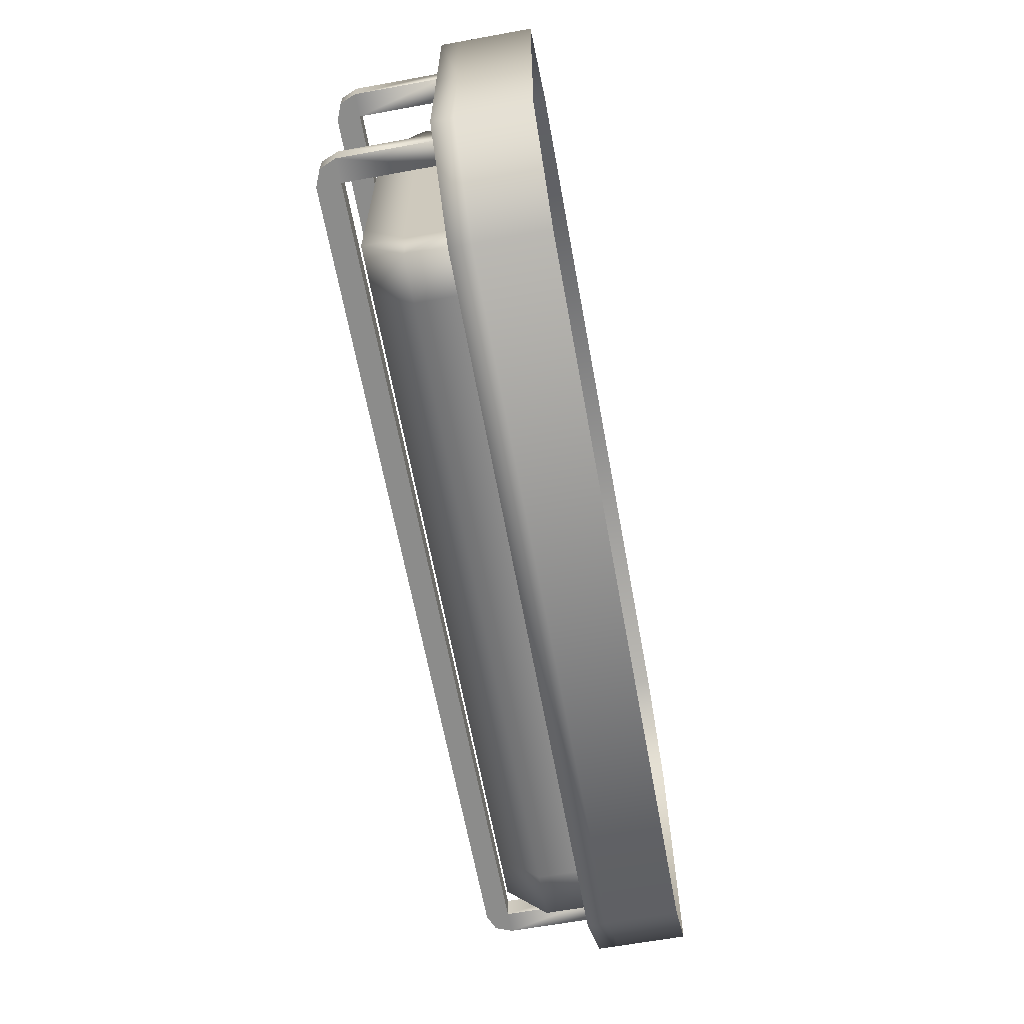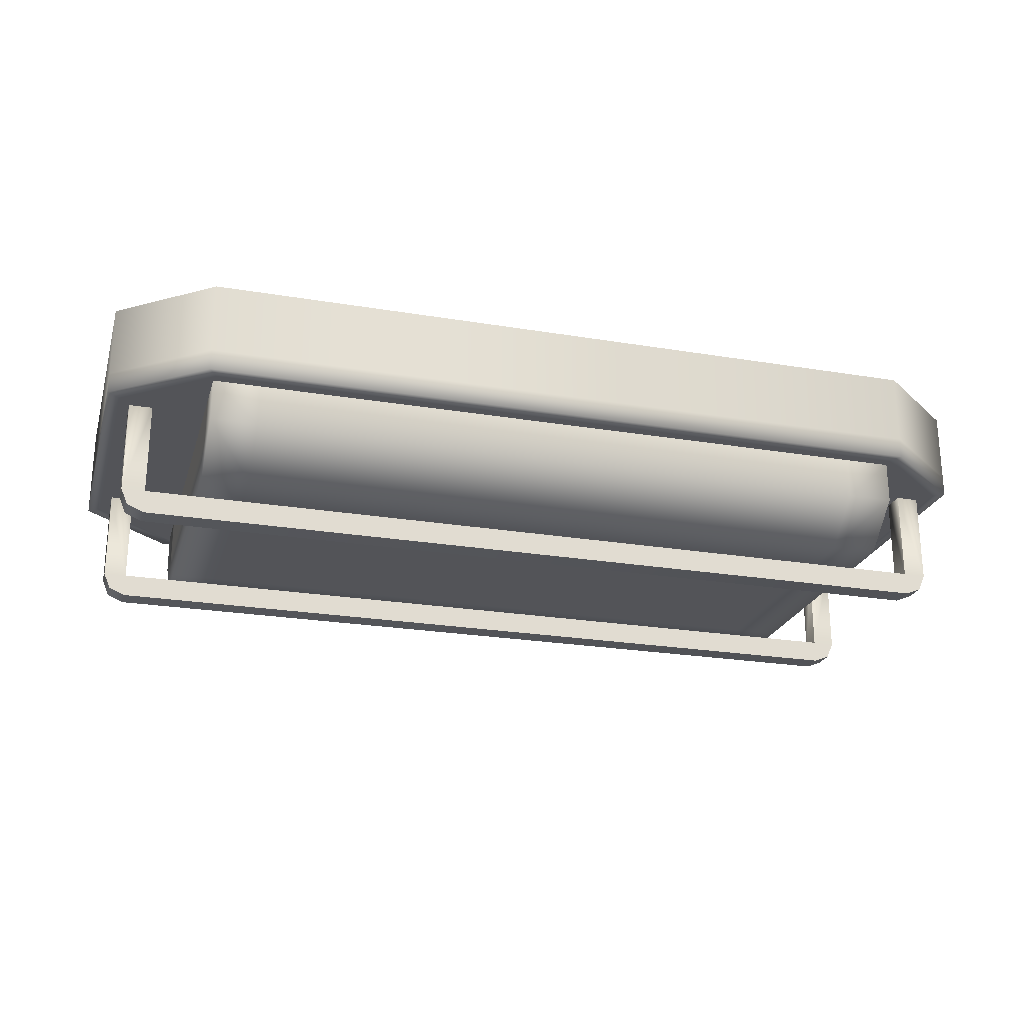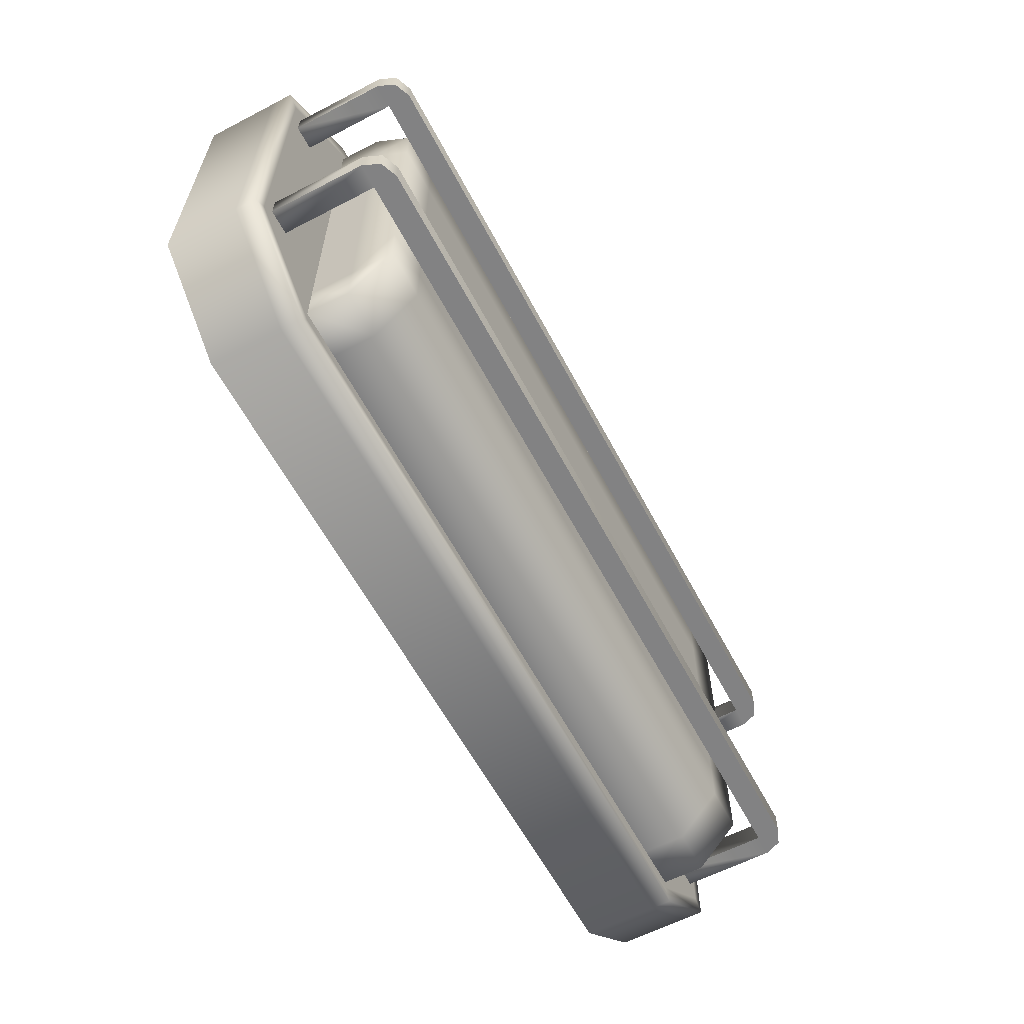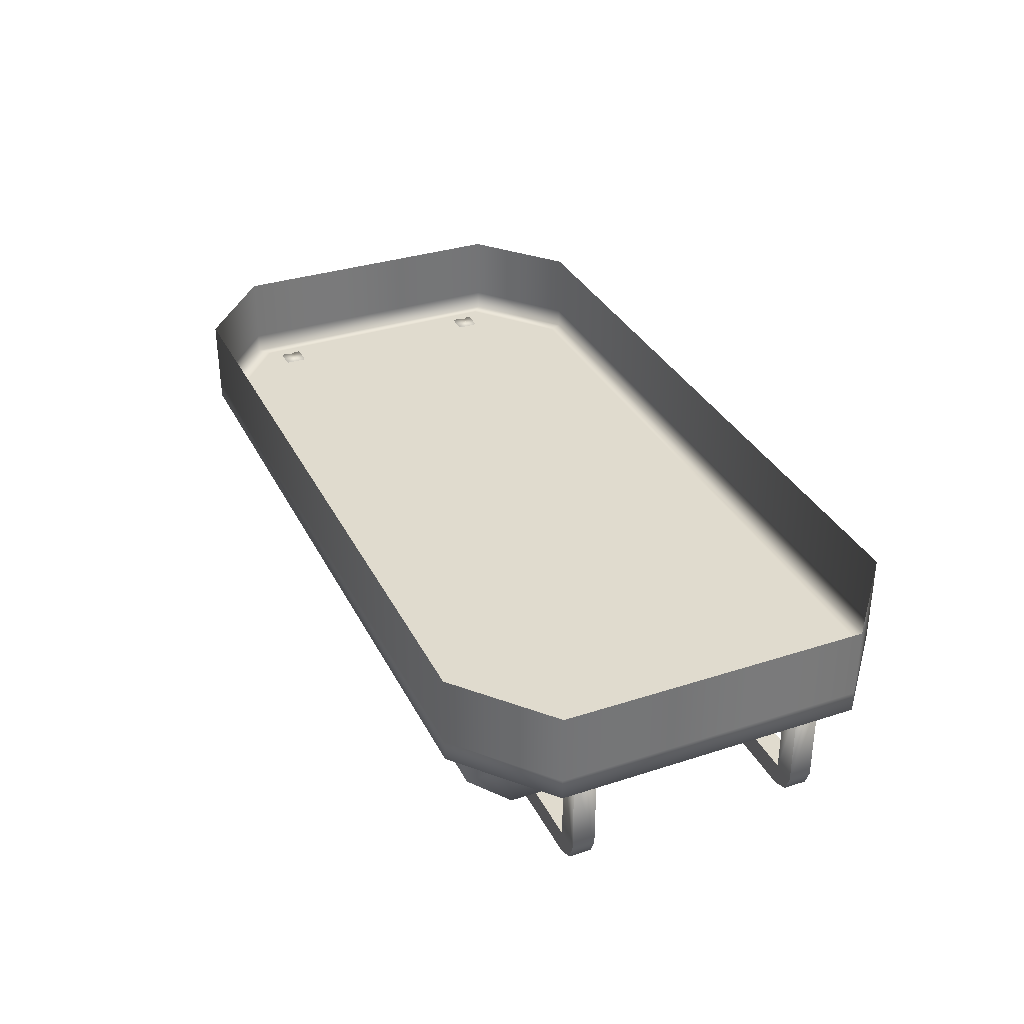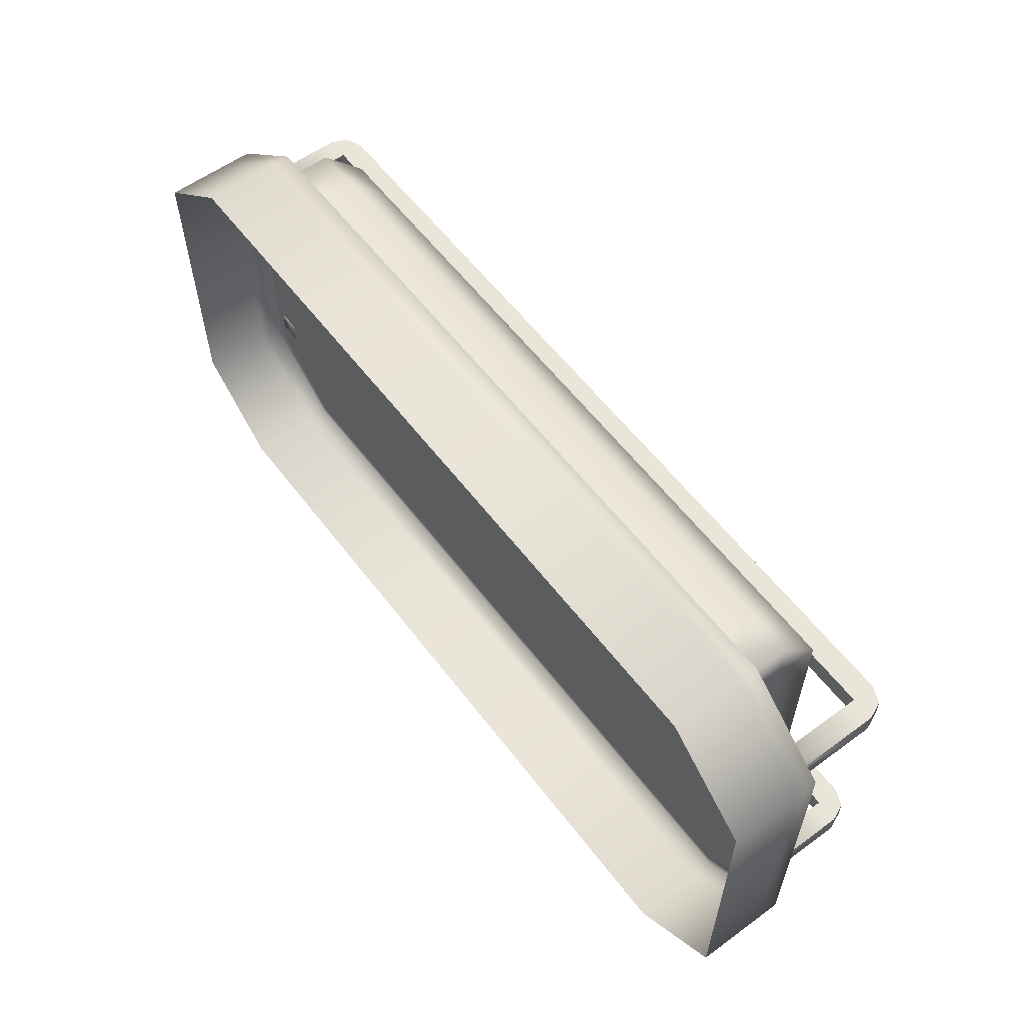
<metadata>
{"format":"obj","ext":"obj","renderer":"f3d","projection":"perspective","resolution":1024,"background":"white","views":[{"elev":-64.1,"azim":-79.6,"up":"+Y"},{"elev":-23.5,"azim":164.3,"up":"+Z"},{"elev":-60.8,"azim":117.9,"up":"+Y"},{"elev":33.7,"azim":66.2,"up":"+Z"},{"elev":58.4,"azim":53.0,"up":"+Y"}]}
</metadata>
<code>
g Plane
v 0.3 -0.1 -0.04644
v 0.3 -0.1 -0.06
v 0.24 -0.15 -0.06
v 0.24 -0.15 -0.04644
v 0.3 -0.1 0
v 0 -0.15 -0.06
v 0.24 -0.15 0
v 0 -0.15 -0.04644
v 0 -0.15 0
v 0.3 0 -0.04644
v 0.3 0 -0.06
v 0.3 -0.1 -0.06
v 0.3 -0.1 -0.04644
v 0.3 0 0
v 0.3 -0.1 0
v 0.24 -0.15 -0.06
v 0 -0.1411 -0.06
v 0 -0.15 -0.06
v 0.2351 -0.1411 -0.06
v 0.3 -0.1 -0.06
v 0 -0.09357 -0.06
v 0.2921 -0.09357 -0.06
v 0.3 0 -0.06
v 0 0 -0.06
v 0.2921 0 -0.06
v 0.27 -0.07 -0.06
v 0.285 -0.07 -0.06
v 0.285 -0.085 -0.06
v 0.27 -0.085 -0.06
v 0.27 -0.085 -0.06
v 0.285 -0.085 -0.06
v 0.285 -0.085 -0.12
v 0.27 -0.085 -0.12
v 0.2806 -0.085 -0.1306
v 0.27 -0.085 -0.135
v 0 -0.085 -0.12
v 0 -0.085 -0.135
v 0.285 -0.085 -0.06
v 0.285 -0.07 -0.06
v 0.285 -0.07 -0.12
v 0.285 -0.085 -0.12
v 0.2806 -0.085 -0.1306
v 0.2806 -0.07 -0.1306
v 0.285 -0.07 -0.06
v 0.27 -0.07 -0.06
v 0.27 -0.07 -0.12
v 0.285 -0.07 -0.12
v 0.2806 -0.07 -0.1306
v 0.27 -0.07 -0.135
v 0 -0.07 -0.135
v 0 -0.07 -0.12
v 0.27 -0.07 -0.06
v 0.27 -0.085 -0.06
v 0.27 -0.085 -0.12
v 0.27 -0.07 -0.12
v 0.2806 -0.07 -0.1306
v 0.27 -0.085 -0.135
v 0.2806 -0.085 -0.1306
v 0.27 -0.07 -0.135
v 0 -0.085 -0.135
v 0 -0.07 -0.135
v 0.27 -0.085 -0.12
v 0 -0.085 -0.12
v 0 -0.07 -0.12
v 0.27 -0.07 -0.12
v -0.3 -0.1 -0.04644
v -0.24 -0.15 -0.06
v -0.3 -0.1 -0.06
v -0.24 -0.15 -0.04644
v -0.3 -0.1 0
v 0 -0.15 -0.06
v -0.24 -0.15 0
v 0 -0.15 -0.04644
v 0 -0.15 0
v -0.3 0 -0.04644
v -0.3 -0.1 -0.06
v -0.3 0 -0.06
v -0.3 -0.1 -0.04644
v -0.3 0 0
v -0.3 -0.1 0
v -0.24 -0.15 -0.06
v 0 -0.15 -0.06
v 0 -0.1411 -0.06
v -0.2351 -0.1411 -0.06
v -0.3 -0.1 -0.06
v 0 -0.09357 -0.06
v -0.2921 -0.09357 -0.06
v -0.3 0 -0.06
v 0 0 -0.06
v -0.2921 0 -0.06
v -0.27 -0.07 -0.06
v -0.27 -0.085 -0.06
v -0.285 -0.085 -0.06
v -0.285 -0.07 -0.06
v -0.27 -0.085 -0.06
v -0.285 -0.085 -0.12
v -0.285 -0.085 -0.06
v -0.27 -0.085 -0.12
v -0.2806 -0.085 -0.1306
v -0.27 -0.085 -0.135
v 0 -0.085 -0.12
v 0 -0.085 -0.135
v -0.285 -0.085 -0.06
v -0.285 -0.07 -0.12
v -0.285 -0.07 -0.06
v -0.285 -0.085 -0.12
v -0.2806 -0.085 -0.1306
v -0.2806 -0.07 -0.1306
v -0.285 -0.07 -0.06
v -0.27 -0.07 -0.12
v -0.27 -0.07 -0.06
v -0.285 -0.07 -0.12
v -0.2806 -0.07 -0.1306
v -0.27 -0.07 -0.135
v 0 -0.07 -0.135
v 0 -0.07 -0.12
v -0.27 -0.07 -0.06
v -0.27 -0.07 -0.12
v -0.27 -0.085 -0.12
v -0.27 -0.085 -0.06
v -0.2806 -0.07 -0.1306
v -0.2806 -0.085 -0.1306
v -0.27 -0.085 -0.135
v -0.27 -0.07 -0.135
v 0 -0.085 -0.135
v 0 -0.07 -0.135
v -0.27 -0.085 -0.12
v -0.27 -0.07 -0.12
v 0 -0.07 -0.12
v 0 -0.085 -0.12
v 0.3 0.1 -0.04644
v 0.24 0.15 -0.06
v 0.3 0.1 -0.06
v 0.24 0.15 -0.04644
v 0.3 0.1 0
v 0 0.15 -0.06
v 0.24 0.15 0
v 0 0.15 -0.04644
v 0 0.15 0
v 0.3 0 -0.04644
v 0.3 0.1 -0.06
v 0.3 0 -0.06
v 0.3 0.1 -0.04644
v 0.3 0 0
v 0.3 0.1 0
v 0.24 0.15 -0.06
v 0 0.15 -0.06
v 0 0.1411 -0.06
v 0.2351 0.1411 -0.06
v 0.3 0.1 -0.06
v 0 0.09357 -0.06
v 0.2921 0.09357 -0.06
v 0.3 0 -0.06
v 0 0 -0.06
v 0.2921 0 -0.06
v 0.27 0.07 -0.06
v 0.27 0.085 -0.06
v 0.285 0.085 -0.06
v 0.285 0.07 -0.06
v 0.27 0.085 -0.06
v 0.285 0.085 -0.12
v 0.285 0.085 -0.06
v 0.27 0.085 -0.12
v 0.2806 0.085 -0.1306
v 0.27 0.085 -0.135
v 0 0.085 -0.12
v 0 0.085 -0.135
v 0.285 0.085 -0.06
v 0.285 0.07 -0.12
v 0.285 0.07 -0.06
v 0.285 0.085 -0.12
v 0.2806 0.085 -0.1306
v 0.2806 0.07 -0.1306
v 0.285 0.07 -0.06
v 0.27 0.07 -0.12
v 0.27 0.07 -0.06
v 0.285 0.07 -0.12
v 0.2806 0.07 -0.1306
v 0.27 0.07 -0.135
v 0 0.07 -0.135
v 0 0.07 -0.12
v 0.27 0.07 -0.06
v 0.27 0.07 -0.12
v 0.27 0.085 -0.12
v 0.27 0.085 -0.06
v 0.2806 0.07 -0.1306
v 0.2806 0.085 -0.1306
v 0.27 0.085 -0.135
v 0.27 0.07 -0.135
v 0 0.085 -0.135
v 0 0.07 -0.135
v 0.27 0.085 -0.12
v 0.27 0.07 -0.12
v 0 0.07 -0.12
v 0 0.085 -0.12
v -0.3 0.1 -0.04644
v -0.3 0.1 -0.06
v -0.24 0.15 -0.06
v -0.24 0.15 -0.04644
v -0.3 0.1 0
v 0 0.15 -0.06
v -0.24 0.15 0
v 0 0.15 -0.04644
v 0 0.15 0
v -0.3 0 -0.04644
v -0.3 0 -0.06
v -0.3 0.1 -0.06
v -0.3 0.1 -0.04644
v -0.3 0 0
v -0.3 0.1 0
v -0.24 0.15 -0.06
v 0 0.1411 -0.06
v 0 0.15 -0.06
v -0.2351 0.1411 -0.06
v -0.3 0.1 -0.06
v 0 0.09357 -0.06
v -0.2921 0.09357 -0.06
v -0.3 0 -0.06
v 0 0 -0.06
v -0.2921 0 -0.06
v -0.27 0.07 -0.06
v -0.285 0.07 -0.06
v -0.285 0.085 -0.06
v -0.27 0.085 -0.06
v -0.27 0.085 -0.06
v -0.285 0.085 -0.06
v -0.285 0.085 -0.12
v -0.27 0.085 -0.12
v -0.2806 0.085 -0.1306
v -0.27 0.085 -0.135
v 0 0.085 -0.12
v 0 0.085 -0.135
v -0.285 0.085 -0.06
v -0.285 0.07 -0.06
v -0.285 0.07 -0.12
v -0.285 0.085 -0.12
v -0.2806 0.085 -0.1306
v -0.2806 0.07 -0.1306
v -0.285 0.07 -0.06
v -0.27 0.07 -0.06
v -0.27 0.07 -0.12
v -0.285 0.07 -0.12
v -0.2806 0.07 -0.1306
v -0.27 0.07 -0.135
v 0 0.07 -0.135
v 0 0.07 -0.12
v -0.27 0.07 -0.06
v -0.27 0.085 -0.06
v -0.27 0.085 -0.12
v -0.27 0.07 -0.12
v -0.2806 0.07 -0.1306
v -0.27 0.085 -0.135
v -0.2806 0.085 -0.1306
v -0.27 0.07 -0.135
v 0 0.085 -0.135
v 0 0.07 -0.135
v -0.27 0.085 -0.12
v 0 0.085 -0.12
v 0 0.07 -0.12
v -0.27 0.07 -0.12
v -0.2062 -0.1346 -0.087
v 0 -0.1346 -0.087
v 0 -0.1046 -0.114
v -0.2062 -0.1046 -0.114
v 0 -0.07458 -0.114
v -0.2062 -0.07458 -0.114
v 0 0 -0.114
v -0.2062 0 -0.114
v -0.2362 -0.07458 -0.114
v -0.2362 0 -0.114
v -0.2362 -0.1046 -0.114
v -0.2362 -0.1346 -0.087
v -0.2362 0 -0.087
v -0.2362 0.07458 -0.114
v -0.2362 -0.1046 -0.087
v -0.2362 -0.1346 -0.06
v -0.2062 -0.1346 -0.06
v -0.2362 -0.1046 -0.06
v -0.2362 0 -0.06
v -0.2362 0.1046 -0.087
v -0.2362 0.1046 -0.06
v -0.2362 0.1346 -0.087
v -0.2362 0.1346 -0.06
v -0.2362 0.1046 -0.114
v -0.2062 0.1346 -0.087
v -0.2062 0.1346 -0.06
v -0.2062 0.1046 -0.114
v -0.2062 0.07458 -0.114
v 0 0.1046 -0.114
v 0 0.1346 -0.087
v 0 0.07458 -0.114
v 0 0 -0.114
v -0.2062 0 -0.114
v -0.2362 0 -0.114
v -0.2062 0.1346 -0.087
v 0 0.1346 -0.087
v 0 0.1346 -0.06
v 0.2062 0.1346 -0.06
v 0.2062 0.1346 -0.087
v 0.2362 0.1346 -0.06
v 0 0.1046 -0.114
v 0.2362 0.1346 -0.087
v 0.2362 0.1046 -0.06
v 0.2062 0.1046 -0.114
v 0 0.07458 -0.114
v 0.2362 0.1046 -0.087
v 0.2362 0 -0.06
v 0.2062 0.07458 -0.114
v 0 0 -0.114
v 0.2062 0 -0.114
v 0.2362 0.1046 -0.114
v 0.2362 0.07458 -0.114
v 0.2362 0 -0.114
v 0.2362 0 -0.087
v 0.2362 0 -0.114
v 0.2362 -0.1046 -0.087
v 0.2362 -0.1046 -0.06
v 0.2362 -0.07458 -0.114
v 0.2062 0 -0.114
v 0.2362 -0.1346 -0.087
v 0.2362 -0.1346 -0.06
v 0.2062 -0.07458 -0.114
v 0 0 -0.114
v 0 -0.07458 -0.114
v 0.2362 -0.1046 -0.114
v 0.2062 -0.1046 -0.114
v 0 -0.1046 -0.114
v 0.2062 -0.1346 -0.087
v 0.2062 -0.1346 -0.06
v 0 -0.1346 -0.087
v 0 -0.1346 -0.06
v -0.2062 -0.1346 -0.087
g Plane_0
f 3 2 1
f 4 3 1
f 4 1 5
f 6 3 4
f 7 4 5
f 8 6 4
f 8 4 7
f 9 8 7
f 12 11 10
f 13 12 10
f 13 10 14
f 15 13 14
f 18 17 16
f 17 19 16
f 16 19 20
f 19 17 21
f 19 22 20
f 22 19 21
f 20 22 23
f 22 21 24
f 22 25 23
f 25 22 24
f 28 27 26
f 29 28 26
f 32 31 30
f 33 32 30
f 33 34 32
f 33 35 34
f 33 36 35
f 36 37 35
f 40 39 38
f 41 40 38
f 41 42 40
f 42 43 40
f 46 45 44
f 47 46 44
f 47 48 46
f 48 49 46
f 49 50 46
f 50 51 46
f 54 53 52
f 55 54 52
f 58 57 56
f 57 59 56
f 57 60 59
f 60 61 59
f 64 63 62
f 65 64 62
f 68 67 66
f 67 69 66
f 66 69 70
f 67 71 69
f 69 72 70
f 71 73 69
f 69 73 72
f 73 74 72
f 77 76 75
f 76 78 75
f 75 78 79
f 78 80 79
f 83 82 81
f 84 83 81
f 84 81 85
f 83 84 86
f 87 84 85
f 84 87 86
f 87 85 88
f 86 87 89
f 90 87 88
f 87 90 89
f 93 92 91
f 94 93 91
f 97 96 95
f 96 98 95
f 99 98 96
f 100 98 99
f 101 98 100
f 102 101 100
f 105 104 103
f 104 106 103
f 107 106 104
f 108 107 104
f 111 110 109
f 110 112 109
f 113 112 110
f 114 113 110
f 115 114 110
f 116 115 110
f 119 118 117
f 120 119 117
f 123 122 121
f 124 123 121
f 125 123 124
f 126 125 124
f 129 128 127
f 130 129 127
f 133 132 131
f 132 134 131
f 131 134 135
f 132 136 134
f 134 137 135
f 136 138 134
f 134 138 137
f 138 139 137
f 142 141 140
f 141 143 140
f 140 143 144
f 143 145 144
f 148 147 146
f 149 148 146
f 149 146 150
f 148 149 151
f 152 149 150
f 149 152 151
f 152 150 153
f 151 152 154
f 155 152 153
f 152 155 154
f 158 157 156
f 159 158 156
f 162 161 160
f 161 163 160
f 164 163 161
f 165 163 164
f 166 163 165
f 167 166 165
f 170 169 168
f 169 171 168
f 172 171 169
f 173 172 169
f 176 175 174
f 175 177 174
f 178 177 175
f 179 178 175
f 180 179 175
f 181 180 175
f 184 183 182
f 185 184 182
f 188 187 186
f 189 188 186
f 190 188 189
f 191 190 189
f 194 193 192
f 195 194 192
f 198 197 196
f 199 198 196
f 199 196 200
f 201 198 199
f 202 199 200
f 203 201 199
f 203 199 202
f 204 203 202
f 207 206 205
f 208 207 205
f 208 205 209
f 210 208 209
f 213 212 211
f 212 214 211
f 211 214 215
f 214 212 216
f 214 217 215
f 217 214 216
f 215 217 218
f 217 216 219
f 217 220 218
f 220 217 219
f 223 222 221
f 224 223 221
f 227 226 225
f 228 227 225
f 228 229 227
f 228 230 229
f 228 231 230
f 231 232 230
f 235 234 233
f 236 235 233
f 236 237 235
f 237 238 235
f 241 240 239
f 242 241 239
f 242 243 241
f 243 244 241
f 244 245 241
f 245 246 241
f 249 248 247
f 250 249 247
f 253 252 251
f 252 254 251
f 252 255 254
f 255 256 254
f 259 258 257
f 260 259 257
g Plane_1
f 263 262 261
f 264 263 261
f 263 264 265
f 264 266 265
f 265 266 267
f 266 268 267
f 266 269 268
f 269 270 268
f 264 271 266
f 271 269 266
f 264 261 272
f 271 264 272
f 270 269 273
f 274 270 273
f 269 271 275
f 271 272 275
f 269 275 273
f 272 261 276
f 261 277 276
f 272 276 278
f 275 272 278
f 275 278 279
f 273 275 279
f 280 273 279
f 280 274 273
f 281 280 279
f 282 280 281
f 283 282 281
f 284 274 280
f 282 284 280
f 285 282 283
f 286 285 283
f 287 284 282
f 285 287 282
f 274 284 288
f 284 287 288
f 289 287 285
f 290 289 285
f 287 289 291
f 288 287 291
f 288 291 292
f 293 288 292
f 274 288 293
f 294 274 293
f 296 295 286
f 297 296 286
f 296 297 298
f 299 296 298
f 299 298 300
f 301 296 299
f 302 299 300
f 302 300 303
f 304 301 299
f 304 299 302
f 301 304 305
f 306 302 303
f 306 303 307
f 304 308 305
f 305 308 309
f 308 310 309
f 311 304 302
f 304 311 308
f 311 302 306
f 308 312 310
f 311 312 308
f 312 311 306
f 312 313 310
f 312 306 314
f 314 306 307
f 315 312 314
f 316 314 307
f 317 316 307
f 318 315 314
f 316 318 314
f 315 318 319
f 320 316 317
f 321 320 317
f 318 322 319
f 319 322 323
f 322 324 323
f 325 318 316
f 318 325 322
f 320 325 316
f 322 326 324
f 325 326 322
f 326 325 320
f 326 327 324
f 328 320 321
f 328 326 320
f 327 326 328
f 329 328 321
f 330 327 328
f 330 328 329
f 331 330 329
f 330 331 277
f 332 330 277

</code>
